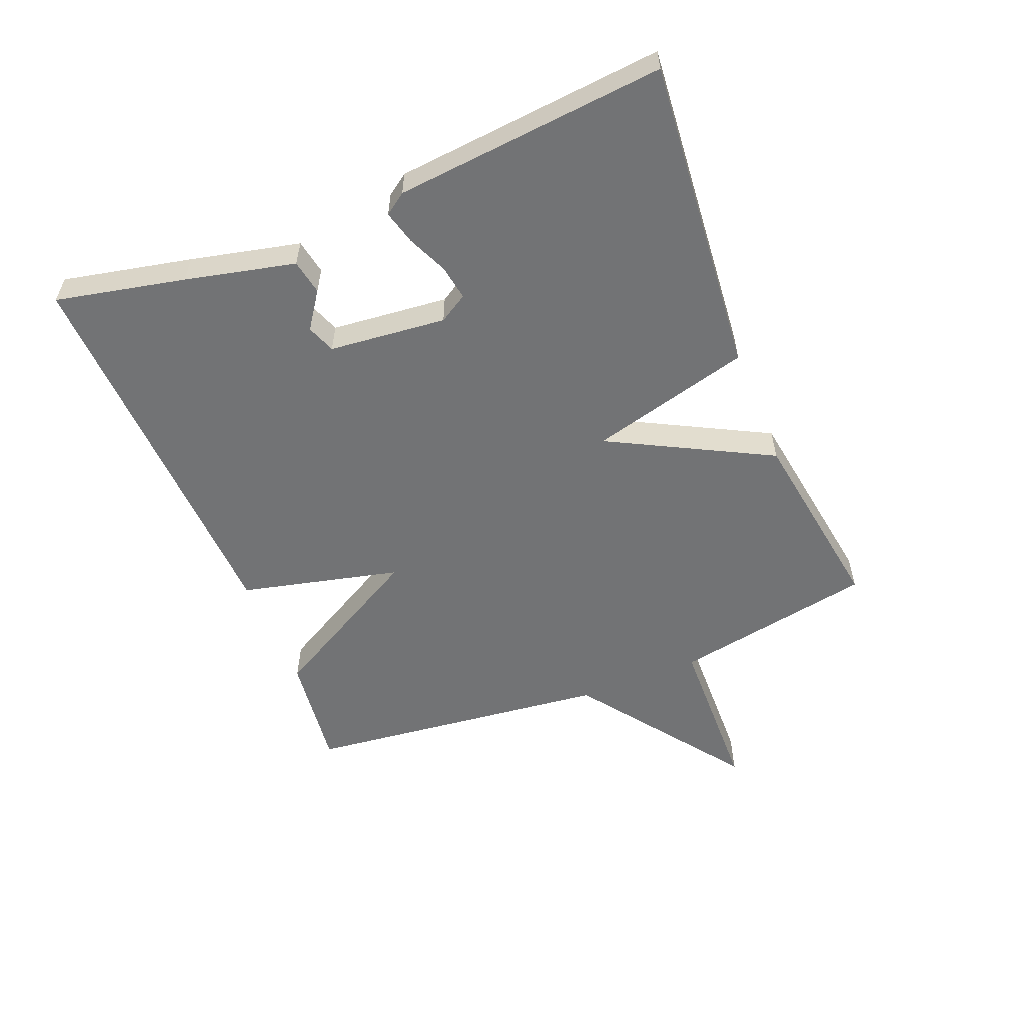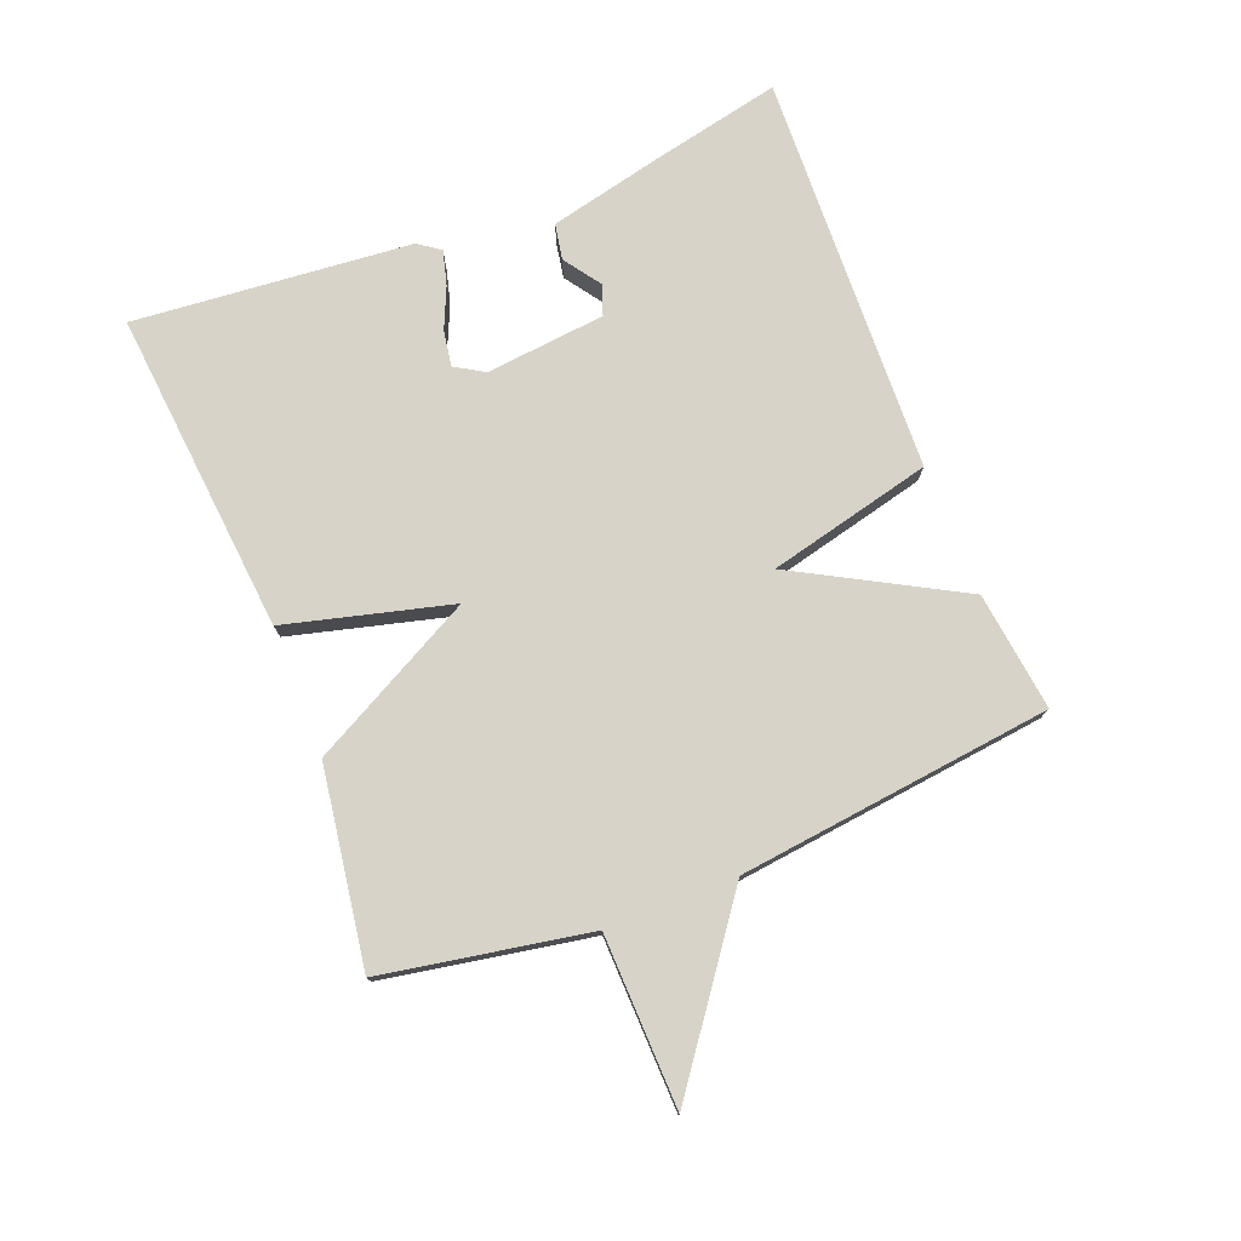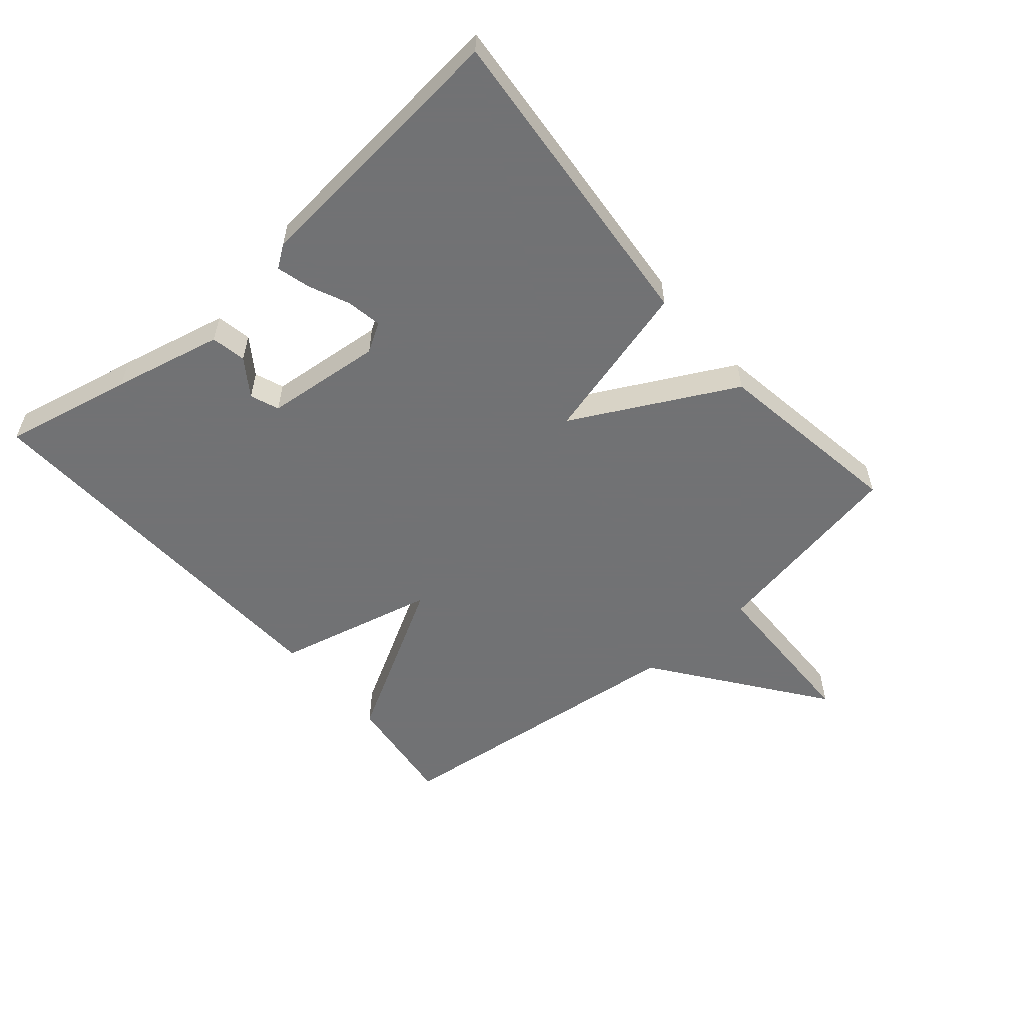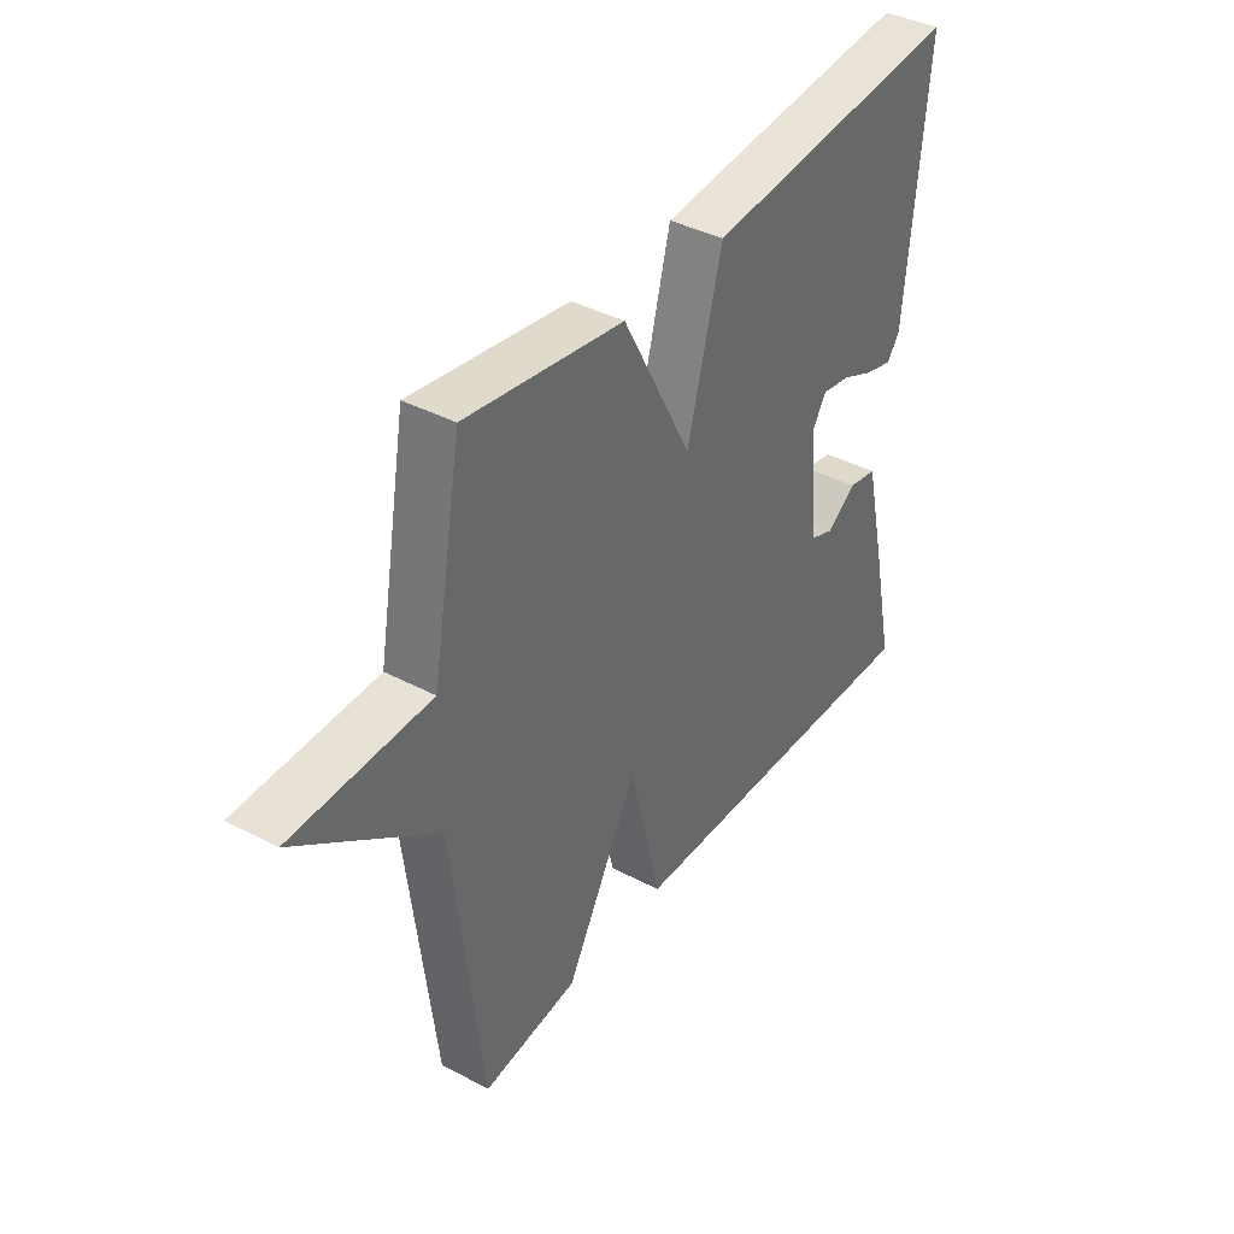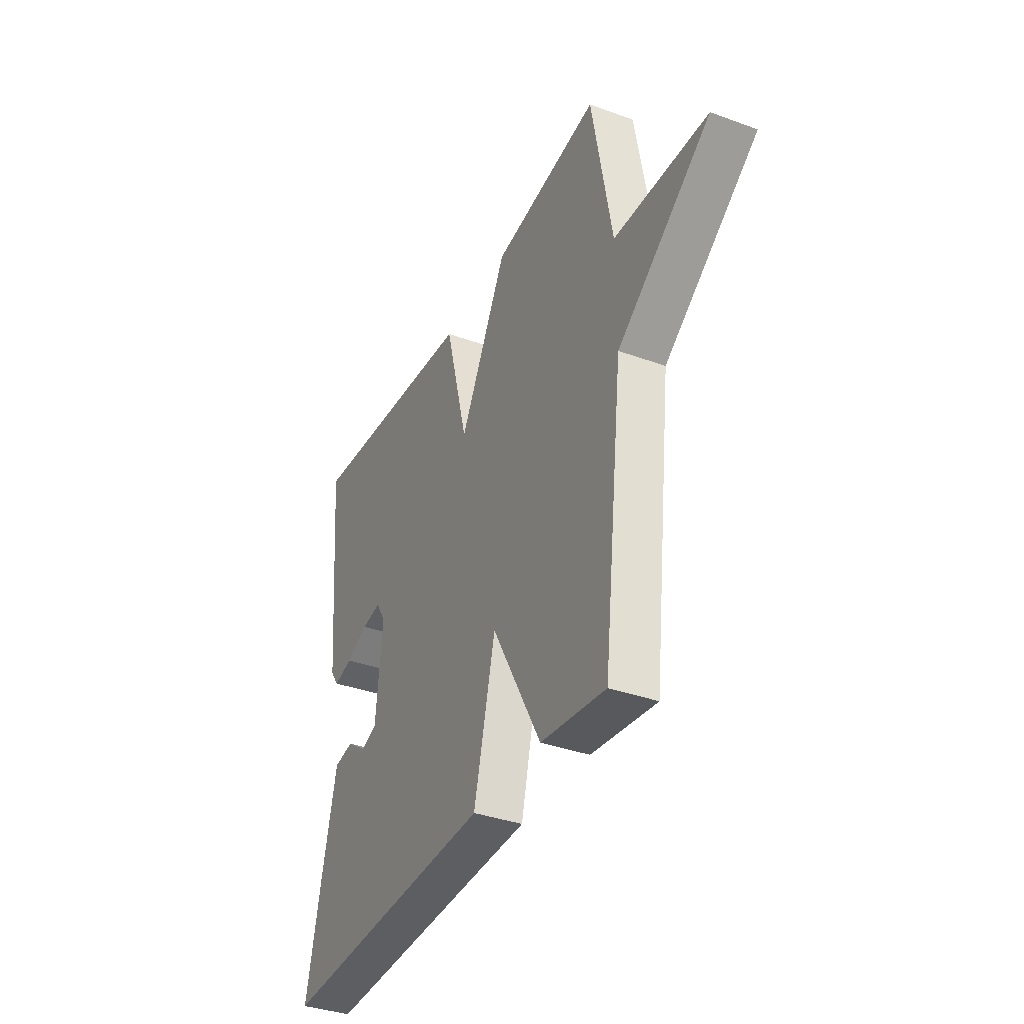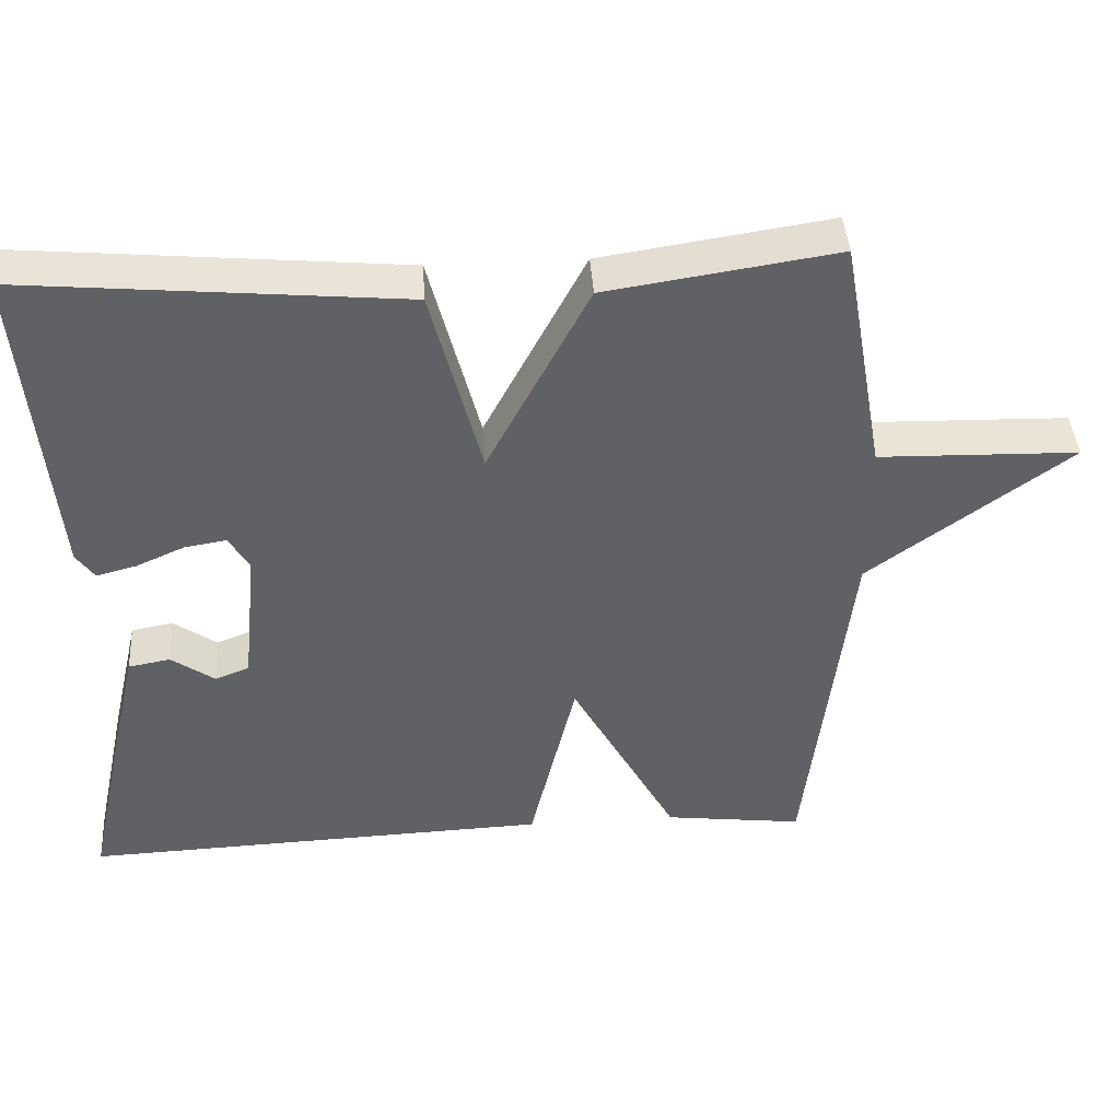
<metadata>
{"format":"obj","ext":"obj","renderer":"f3d","projection":"perspective","resolution":1024,"background":"white","views":[{"elev":-55.8,"azim":-67.9,"up":"+Y"},{"elev":76.6,"azim":68.5,"up":"+Y"},{"elev":-55.6,"azim":-49.2,"up":"+Y"},{"elev":39.6,"azim":123.4,"up":"+Z"},{"elev":-36.6,"azim":64.7,"up":"+Z"},{"elev":42.1,"azim":-3.8,"up":"+Z"}]}
</metadata>
<code>
v -0.5 0.07 -0.5
v -0.456 0.07 -0.297
v -0.416 0.07 -0.125
v -0.361 0.07 -0.115
v -0.304 0.07 -0.155
v -0.259 0.07 -0.138
v -0.24 0.07 0.046
v -0.267 0.07 0.091
v -0.322 0.07 0.082
v -0.385 0.07 0.054
v -0.438 0.07 0.04
v -0.462 0.07 0.074
v -0.5 0.07 0.5
v -0.002 0.07 0.454
v 0.064 0.07 0.2
v 0.198 0.07 0.454
v 0.5 0.07 0.5
v 0.557 0.07 0.183
v 0.82 0.07 0.176
v 0.557 0.07 -0.017
v 0.5 0.07 -0.5
v 0.317 0.07 -0.477
v 0.178 0.07 -0.225
v 0.117 0.07 -0.477
v -0.5 0 -0.5
v -0.456 0 -0.297
v -0.416 0 -0.125
v -0.361 0 -0.115
v -0.304 0 -0.155
v -0.259 0 -0.138
v -0.24 0 0.046
v -0.267 0 0.091
v -0.322 0 0.082
v -0.385 0 0.054
v -0.438 0 0.04
v -0.462 0 0.074
v -0.5 0 0.5
v -0.002 0 0.454
v 0.064 0 0.2
v 0.198 0 0.454
v 0.5 0 0.5
v 0.557 0 0.183
v 0.82 0 0.176
v 0.557 0 -0.017
v 0.5 0 -0.5
v 0.317 0 -0.477
v 0.178 0 -0.225
v 0.117 0 -0.477
f 23 24 1 2
f 20 21 22 23
f 20 23 2
f 19 20 2
f 18 19 2
f 15 16 17 18
f 12 13 14 15
f 9 10 11 12
f 8 9 12 15
f 7 8 15 18
f 2 3 4 5
f 2 5 6
f 18 2 6
f 6 7 18
f 26 25 48 47
f 47 46 45 44
f 26 47 44
f 26 44 43
f 26 43 42
f 42 41 40 39
f 39 38 37 36
f 36 35 34 33
f 39 36 33 32
f 42 39 32 31
f 29 28 27 26
f 30 29 26
f 30 26 42
f 42 31 30
f 1 25 26 2
f 2 26 27 3
f 3 27 28 4
f 4 28 29 5
f 5 29 30 6
f 6 30 31 7
f 7 31 32 8
f 8 32 33 9
f 9 33 34 10
f 10 34 35 11
f 11 35 36 12
f 12 36 37 13
f 13 37 38 14
f 14 38 39 15
f 15 39 40 16
f 16 40 41 17
f 17 41 42 18
f 18 42 43 19
f 19 43 44 20
f 20 44 45 21
f 21 45 46 22
f 22 46 47 23
f 23 47 48 24
f 24 48 25 1

</code>
